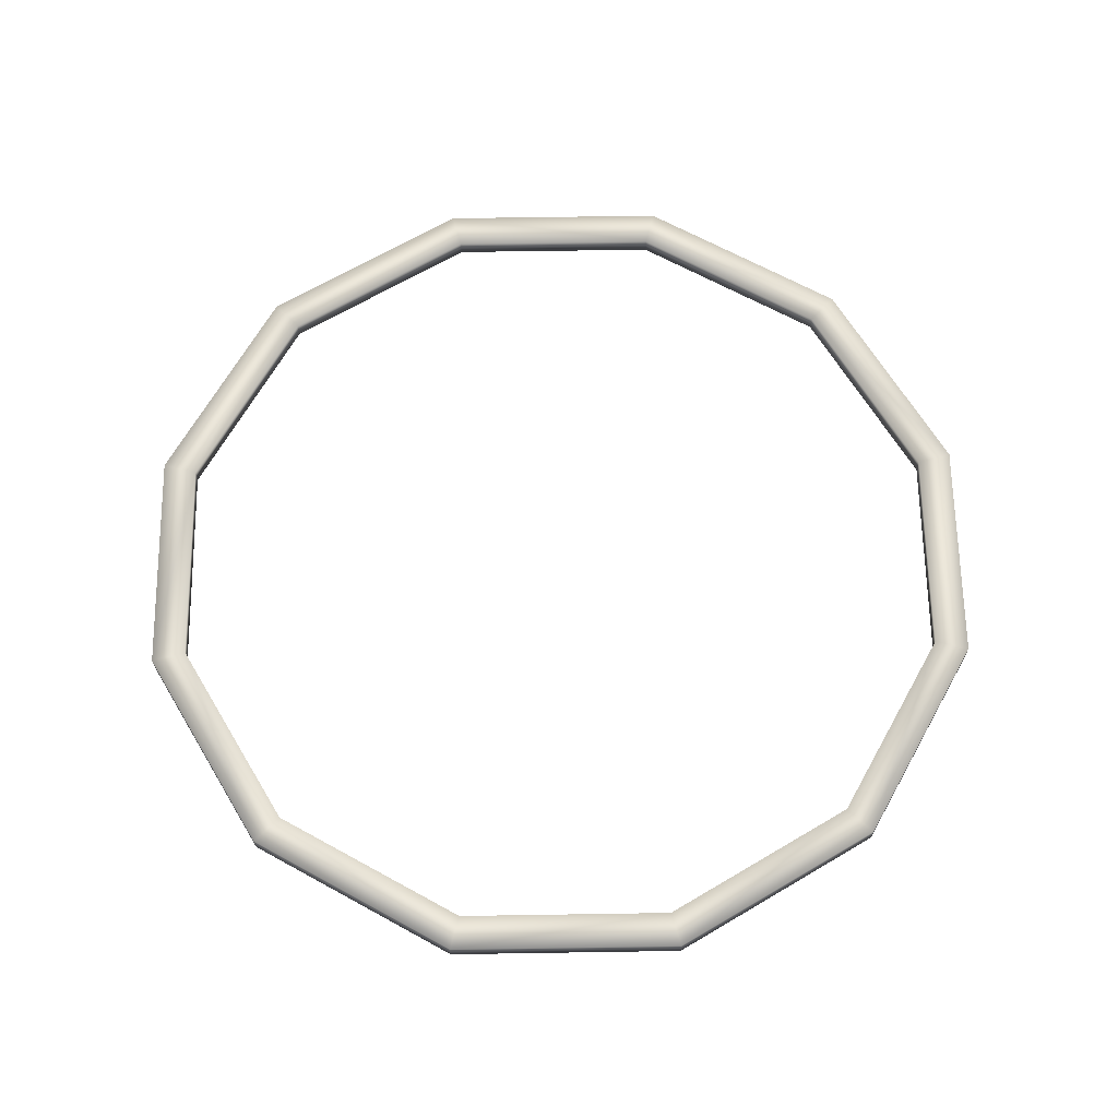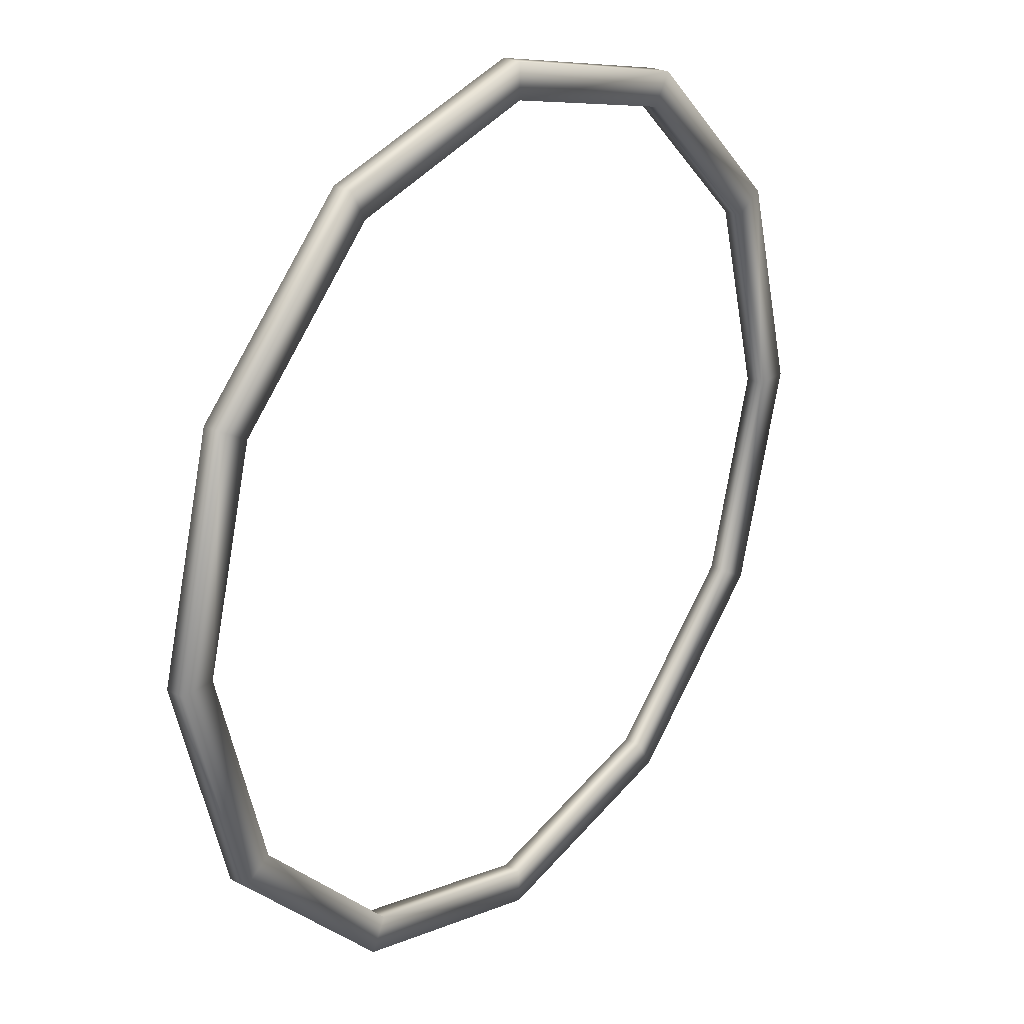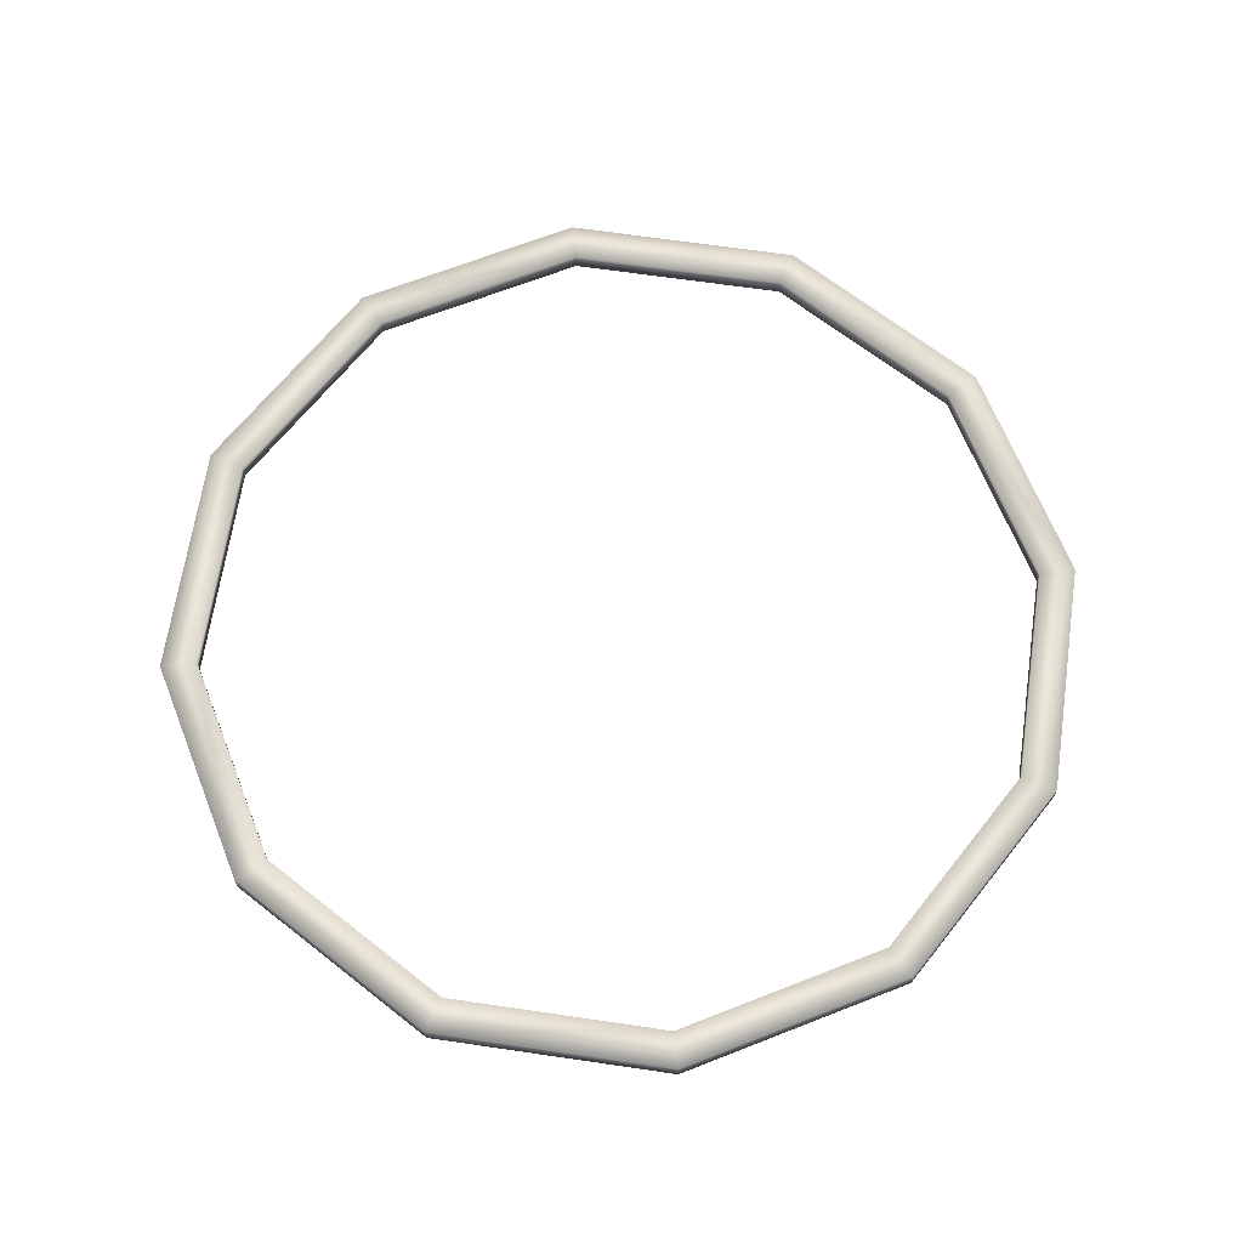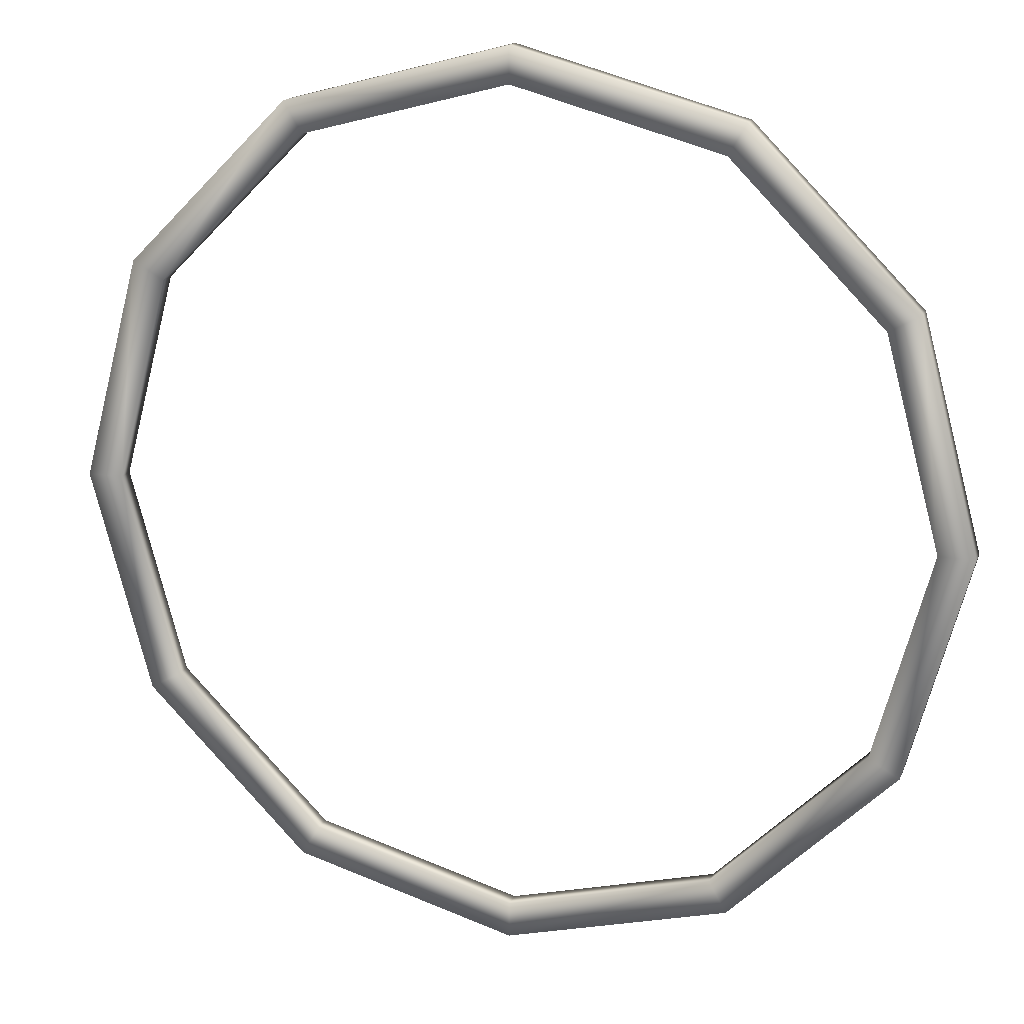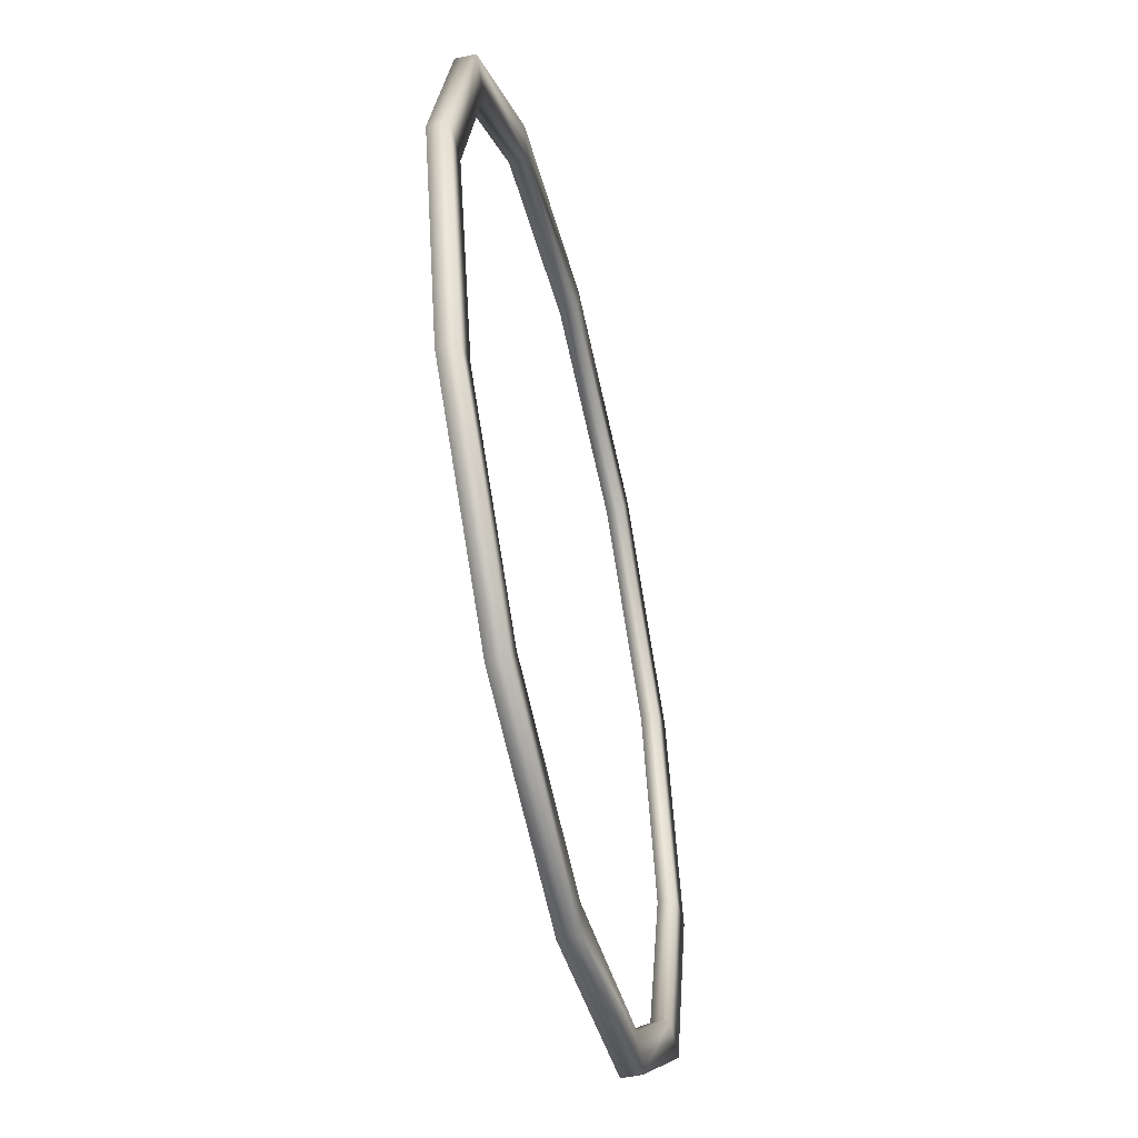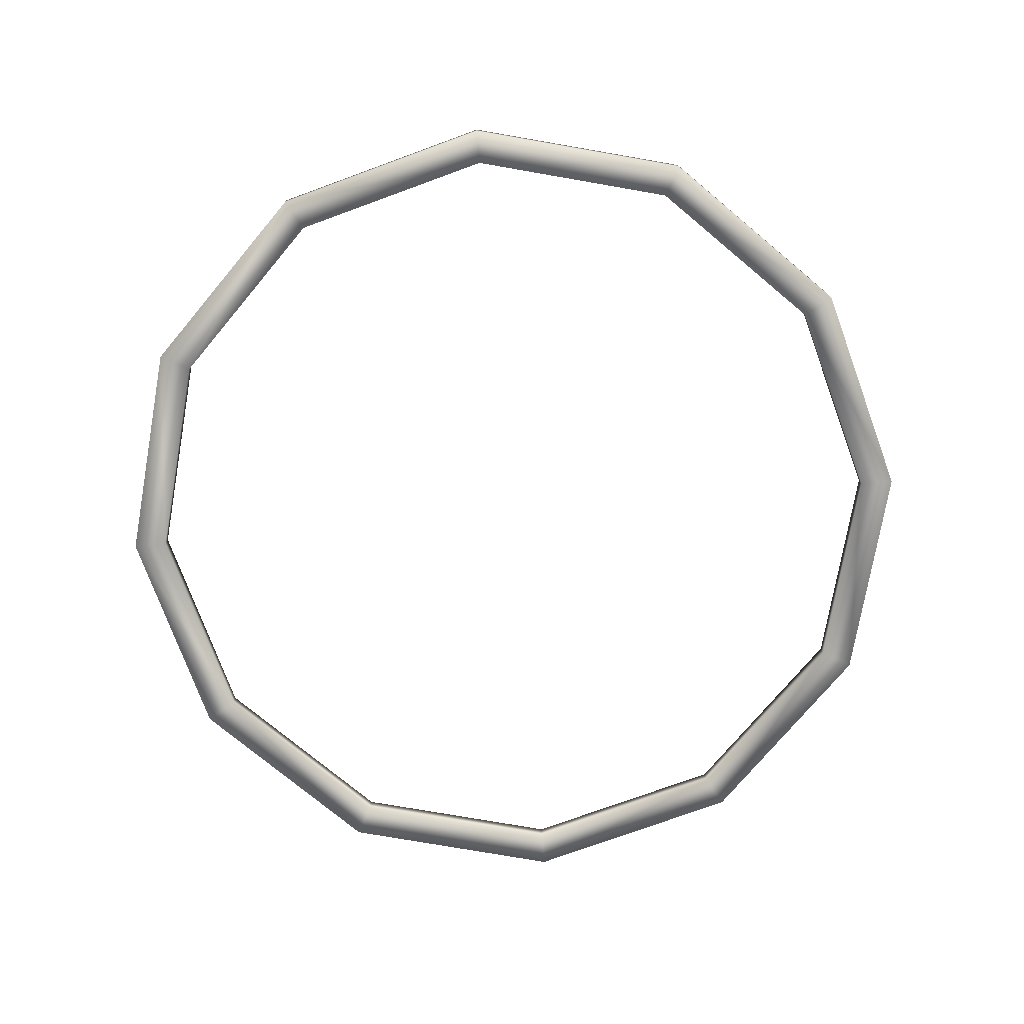
<metadata>
{"format":"obj","ext":"obj","renderer":"f3d","projection":"perspective","resolution":1024,"background":"white","views":[{"elev":65.3,"azim":-165.9,"up":"+Y"},{"elev":26.3,"azim":129.4,"up":"+Z"},{"elev":66.3,"azim":83.4,"up":"+Y"},{"elev":17.4,"azim":-161.9,"up":"+Z"},{"elev":-52.2,"azim":-76.9,"up":"+Z"},{"elev":-74.7,"azim":-24.9,"up":"+Y"}]}
</metadata>
<code>
o Shop_low.001_Cube.8622
v 0.4488 1.753 -0.6843
v 0.4488 1.763 -0.6843
v 0.5645 1.753 -0.6533
v 0.5645 1.763 -0.6533
v 0.6492 1.753 -0.5686
v 0.6492 1.763 -0.5686
v 0.6802 1.753 -0.4528
v 0.6802 1.763 -0.4528
v 0.6492 1.753 -0.3371
v 0.6492 1.763 -0.3371
v 0.5645 1.753 -0.2524
v 0.5645 1.763 -0.2524
v 0.4488 1.753 -0.2214
v 0.4488 1.763 -0.2214
v 0.3331 1.753 -0.2524
v 0.3331 1.763 -0.2524
v 0.2483 1.753 -0.3371
v 0.2483 1.763 -0.3371
v 0.2173 1.753 -0.4528
v 0.2173 1.763 -0.4528
v 0.2483 1.753 -0.5686
v 0.2483 1.763 -0.5686
v 0.3331 1.753 -0.6533
v 0.3331 1.763 -0.6533
v 0.4488 1.754 -0.6659
v 0.5553 1.754 -0.6374
v 0.5553 1.763 -0.6374
v 0.4488 1.763 -0.6659
v 0.6333 1.754 -0.5594
v 0.6333 1.763 -0.5594
v 0.6619 1.754 -0.4528
v 0.6619 1.763 -0.4528
v 0.6333 1.754 -0.3463
v 0.6333 1.763 -0.3463
v 0.5553 1.754 -0.2683
v 0.5553 1.763 -0.2683
v 0.4488 1.754 -0.2397
v 0.4488 1.763 -0.2397
v 0.3422 1.754 -0.2683
v 0.3422 1.763 -0.2683
v 0.2642 1.754 -0.3463
v 0.2642 1.763 -0.3463
v 0.2357 1.754 -0.4528
v 0.2357 1.763 -0.4528
v 0.2642 1.754 -0.5594
v 0.2642 1.763 -0.5594
v 0.3422 1.754 -0.6374
v 0.3422 1.763 -0.6374
f 2 3 1
f 4 5 3
f 6 7 5
f 8 9 7
f 10 11 9
f 12 13 11
f 14 15 13
f 16 17 15
f 18 19 17
f 20 21 19
f 22 23 21
f 24 1 23
f 26 28 25
f 29 27 26
f 31 30 29
f 33 32 31
f 35 34 33
f 37 36 35
f 39 38 37
f 41 40 39
f 43 42 41
f 45 44 43
f 47 46 45
f 25 48 47
f 26 1 3
f 6 32 8
f 40 18 16
f 2 27 4
f 37 11 13
f 47 21 23
f 12 38 14
f 46 24 22
f 33 7 9
f 43 17 19
f 32 10 8
f 18 44 20
f 29 3 5
f 39 13 15
f 1 47 23
f 4 30 6
f 38 16 14
f 48 2 24
f 35 9 11
f 45 19 21
f 34 12 10
f 44 22 20
f 31 5 7
f 17 39 15
f 2 4 3
f 4 6 5
f 6 8 7
f 8 10 9
f 10 12 11
f 12 14 13
f 14 16 15
f 16 18 17
f 18 20 19
f 20 22 21
f 22 24 23
f 24 2 1
f 26 27 28
f 29 30 27
f 31 32 30
f 33 34 32
f 35 36 34
f 37 38 36
f 39 40 38
f 41 42 40
f 43 44 42
f 45 46 44
f 47 48 46
f 25 28 48
f 26 25 1
f 6 30 32
f 40 42 18
f 2 28 27
f 37 35 11
f 47 45 21
f 12 36 38
f 46 48 24
f 33 31 7
f 43 41 17
f 32 34 10
f 18 42 44
f 29 26 3
f 39 37 13
f 1 25 47
f 4 27 30
f 38 40 16
f 48 28 2
f 35 33 9
f 45 43 19
f 34 36 12
f 44 46 22
f 31 29 5
f 17 41 39

</code>
